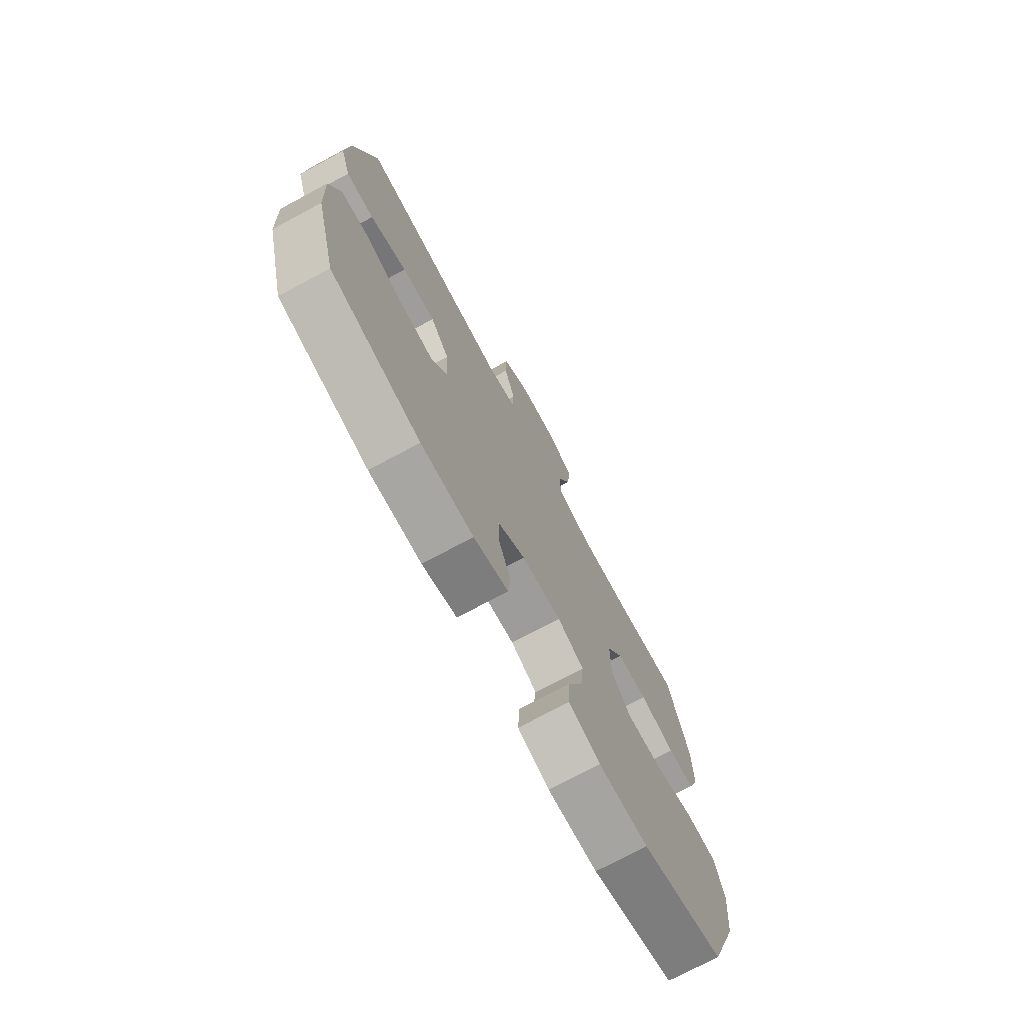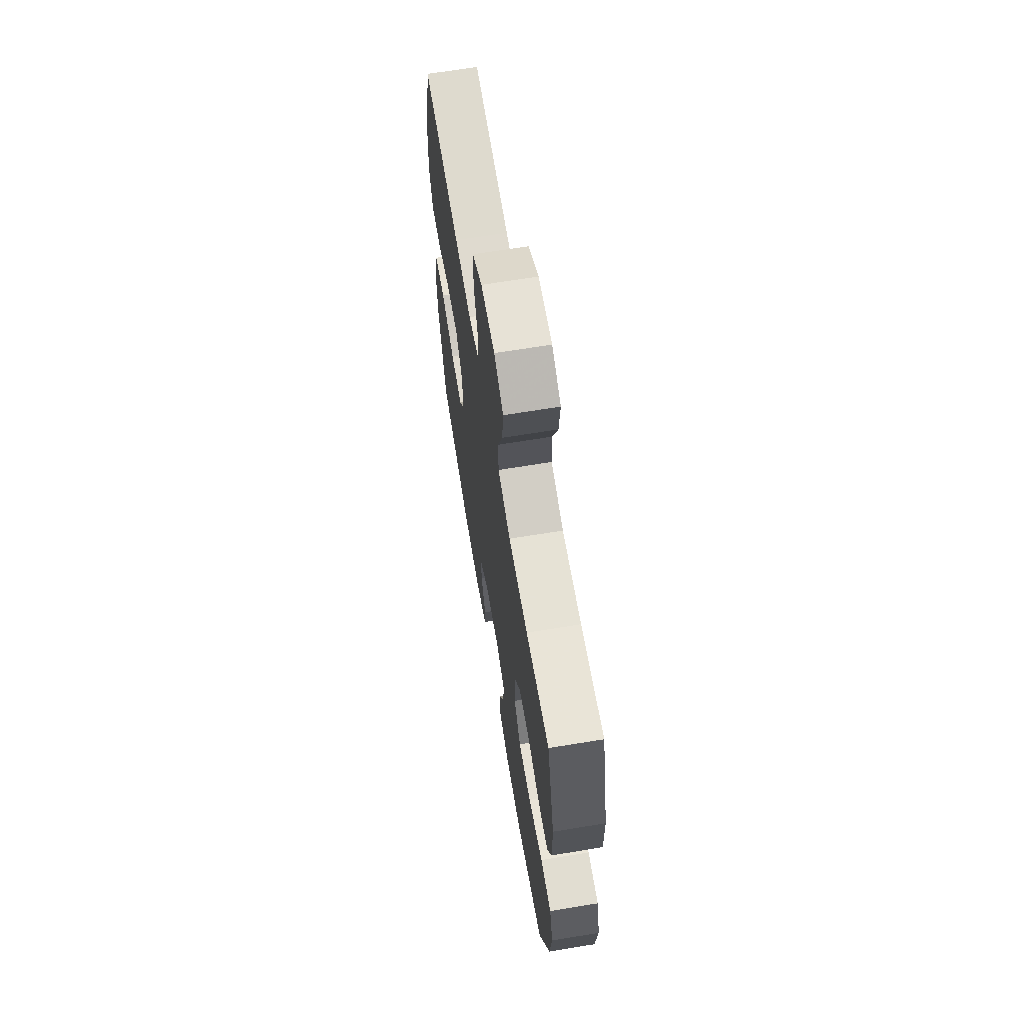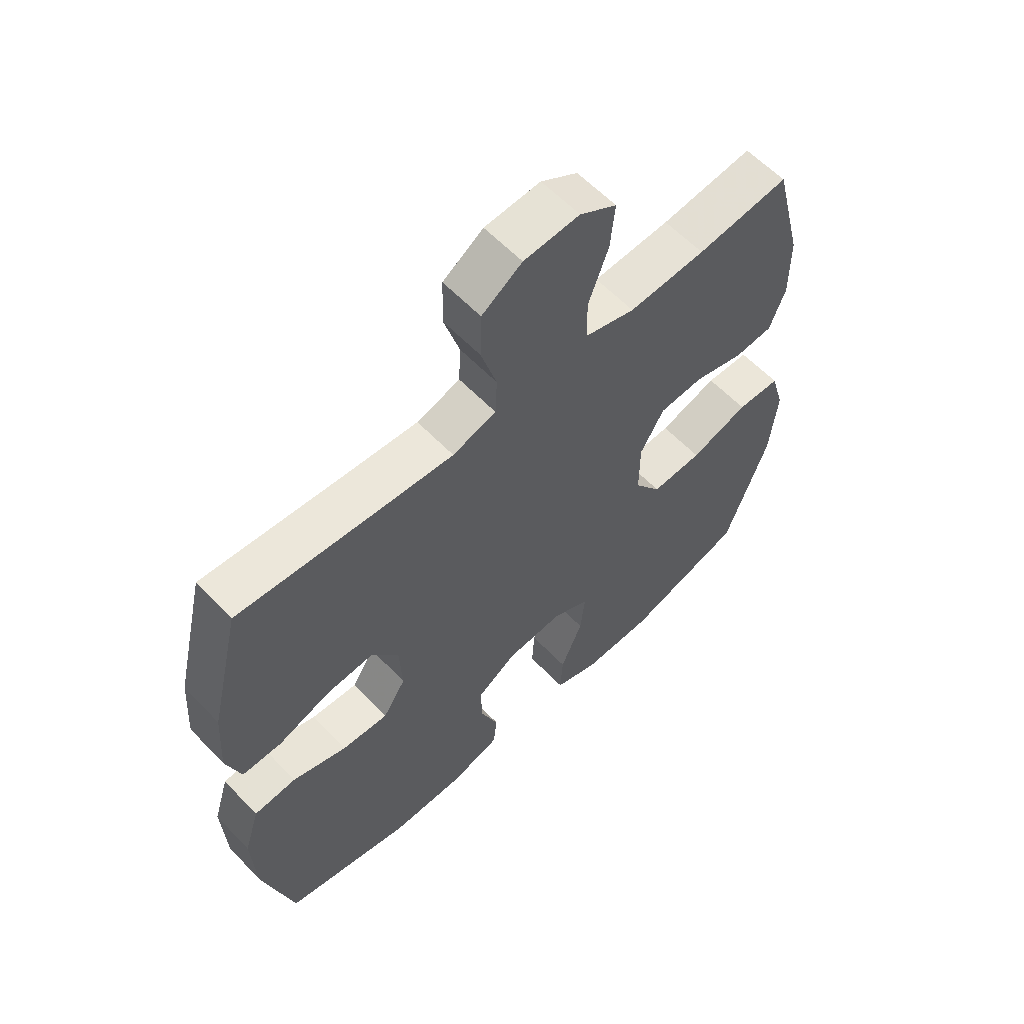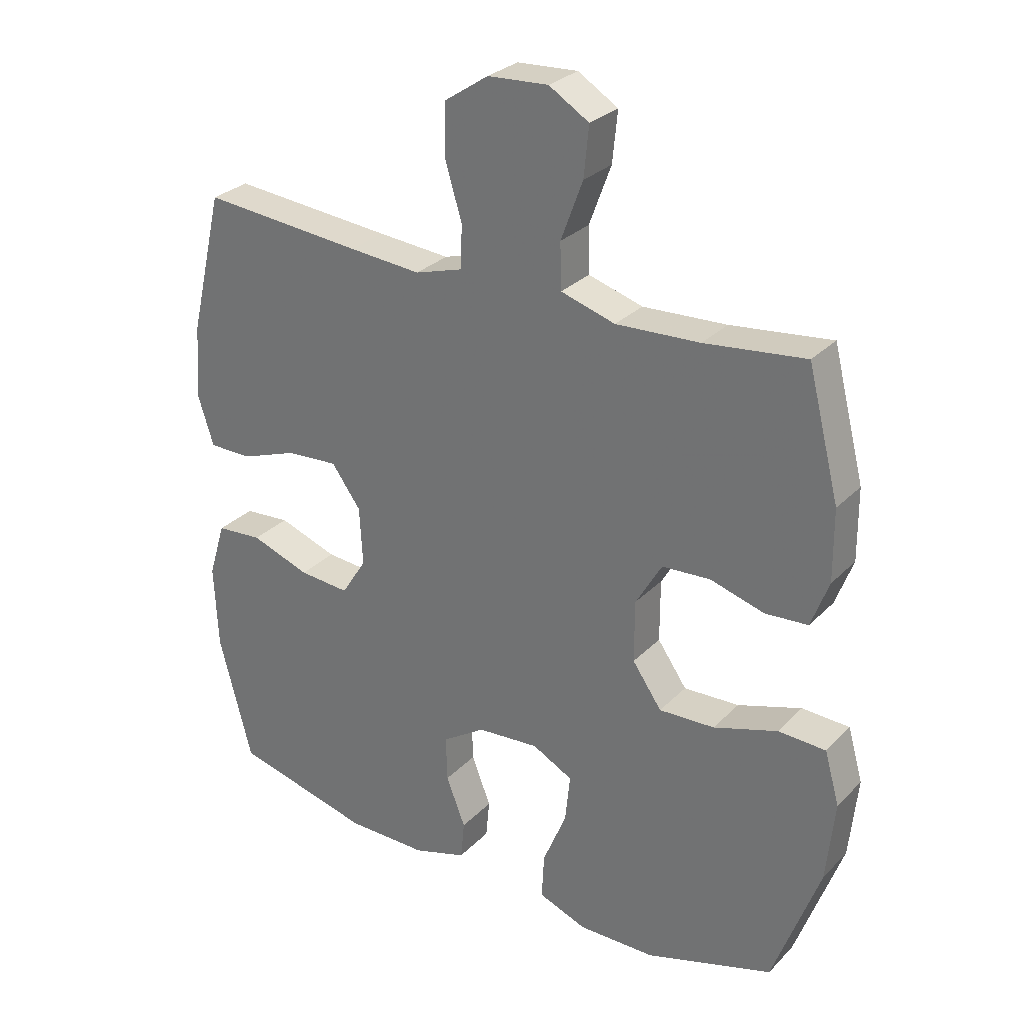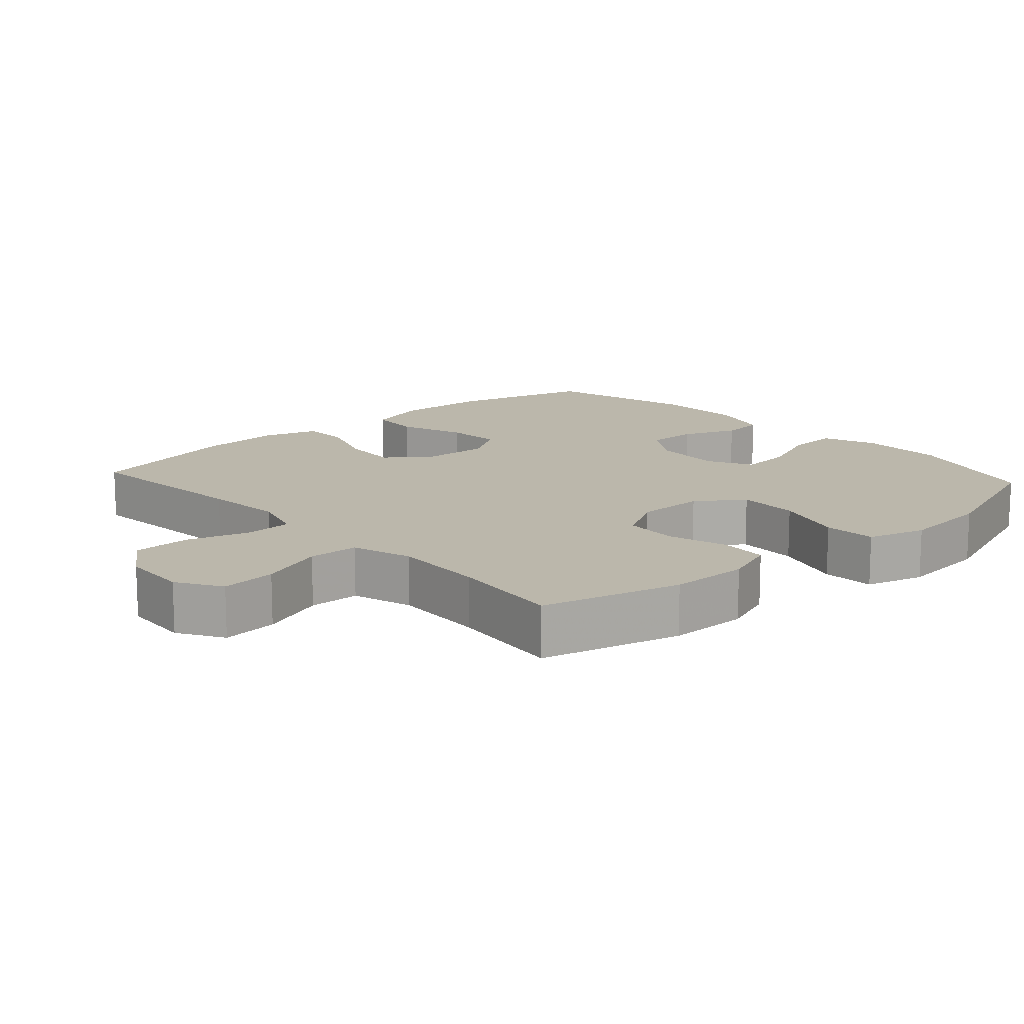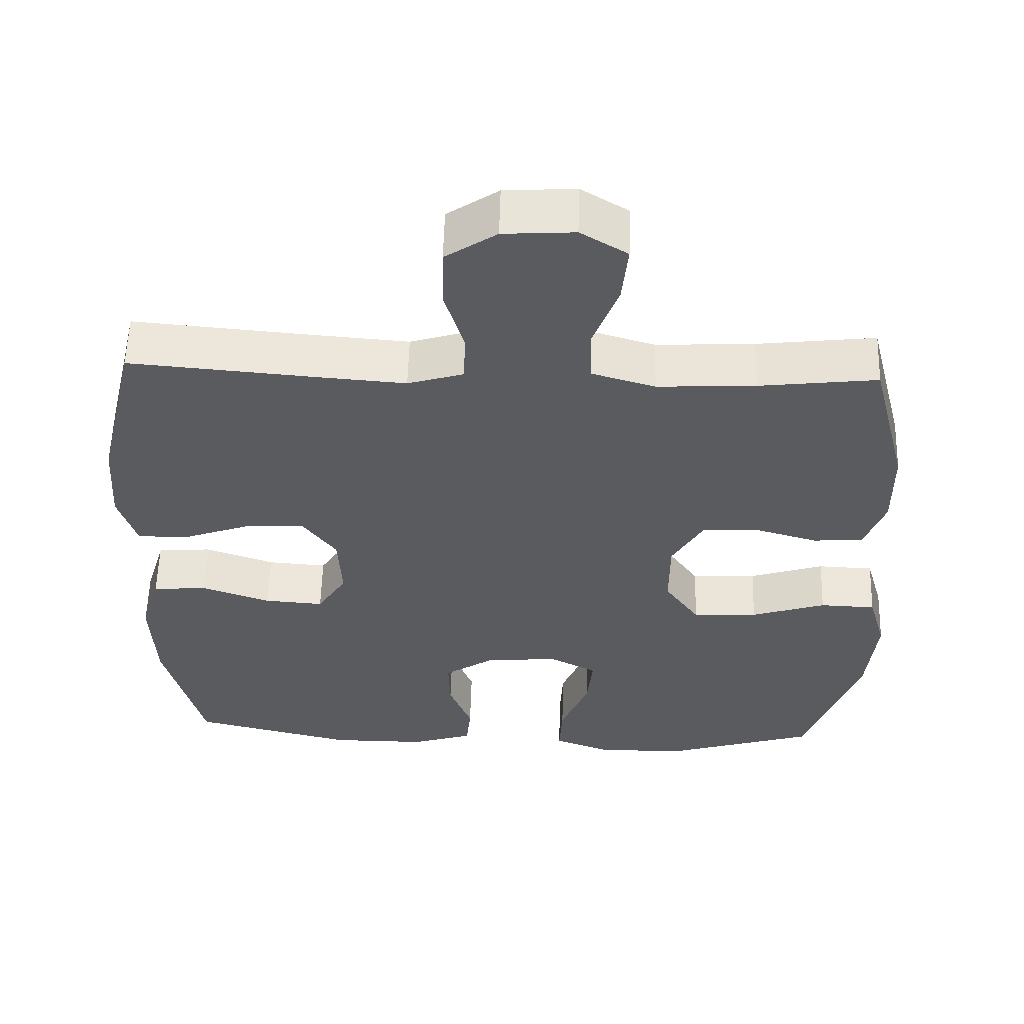
<metadata>
{"format":"obj","ext":"obj","renderer":"f3d","projection":"perspective","resolution":1024,"background":"white","views":[{"elev":-74.1,"azim":-61.8,"up":"+Z"},{"elev":66.6,"azim":80.6,"up":"+Z"},{"elev":60.0,"azim":-43.4,"up":"+Z"},{"elev":28.8,"azim":34.6,"up":"+Z"},{"elev":14.2,"azim":47.9,"up":"+Y"},{"elev":56.6,"azim":1.6,"up":"+Z"}]}
</metadata>
<code>
v -0.5 0.07 0.5
v -0.242 0.07 0.478
v -0.126 0.07 0.469
v -0.05 0.07 0.492
v -0.047 0.07 0.56
v -0.074 0.07 0.65
v -0.072 0.07 0.733
v -0.002 0.07 0.78
v 0.095 0.07 0.786
v 0.159 0.07 0.747
v 0.151 0.07 0.667
v 0.116 0.07 0.573
v 0.118 0.07 0.5
v 0.205 0.07 0.474
v 0.339 0.07 0.481
v 0.5 0.07 0.5
v 0.551 0.07 0.3
v 0.552 0.07 0.186
v 0.524 0.07 0.111
v 0.456 0.07 0.106
v 0.369 0.07 0.131
v 0.292 0.07 0.126
v 0.25 0.07 0.054
v 0.25 0.07 -0.045
v 0.297 0.07 -0.112
v 0.386 0.07 -0.108
v 0.488 0.07 -0.075
v 0.564 0.07 -0.078
v 0.588 0.07 -0.162
v 0.575 0.07 -0.292
v 0.5 0.07 -0.5
v 0.295 0.07 -0.564
v 0.172 0.07 -0.566
v 0.094 0.07 -0.537
v 0.098 0.07 -0.463
v 0.136 0.07 -0.371
v 0.144 0.07 -0.294
v 0.079 0.07 -0.26
v -0.02 0.07 -0.268
v -0.089 0.07 -0.313
v -0.087 0.07 -0.386
v -0.056 0.07 -0.465
v -0.062 0.07 -0.527
v -0.148 0.07 -0.554
v -0.278 0.07 -0.554
v -0.5 0.07 -0.5
v -0.553 0.07 -0.298
v -0.559 0.07 -0.163
v -0.532 0.07 -0.074
v -0.458 0.07 -0.068
v -0.363 0.07 -0.101
v -0.282 0.07 -0.107
v -0.242 0.07 -0.044
v -0.247 0.07 0.05
v -0.294 0.07 0.114
v -0.377 0.07 0.108
v -0.468 0.07 0.075
v -0.537 0.07 0.075
v -0.562 0.07 0.153
v -0.554 0.07 0.273
v -0.5 0 0.5
v -0.242 0 0.478
v -0.126 0 0.469
v -0.05 0 0.492
v -0.047 0 0.56
v -0.074 0 0.65
v -0.072 0 0.733
v -0.002 0 0.78
v 0.095 0 0.786
v 0.159 0 0.747
v 0.151 0 0.667
v 0.116 0 0.573
v 0.118 0 0.5
v 0.205 0 0.474
v 0.339 0 0.481
v 0.5 0 0.5
v 0.551 0 0.3
v 0.552 0 0.186
v 0.524 0 0.111
v 0.456 0 0.106
v 0.369 0 0.131
v 0.292 0 0.126
v 0.25 0 0.054
v 0.25 0 -0.045
v 0.297 0 -0.112
v 0.386 0 -0.108
v 0.488 0 -0.075
v 0.564 0 -0.078
v 0.588 0 -0.162
v 0.575 0 -0.292
v 0.5 0 -0.5
v 0.295 0 -0.564
v 0.172 0 -0.566
v 0.094 0 -0.537
v 0.098 0 -0.463
v 0.136 0 -0.371
v 0.144 0 -0.294
v 0.079 0 -0.26
v -0.02 0 -0.268
v -0.089 0 -0.313
v -0.087 0 -0.386
v -0.056 0 -0.465
v -0.062 0 -0.527
v -0.148 0 -0.554
v -0.278 0 -0.554
v -0.5 0 -0.5
v -0.553 0 -0.298
v -0.559 0 -0.163
v -0.532 0 -0.074
v -0.458 0 -0.068
v -0.363 0 -0.101
v -0.282 0 -0.107
v -0.242 0 -0.044
v -0.247 0 0.05
v -0.294 0 0.114
v -0.377 0 0.108
v -0.468 0 0.075
v -0.537 0 0.075
v -0.562 0 0.153
v -0.554 0 0.273
f 59 60 1 2
f 56 57 58 59
f 55 56 59 2
f 54 55 2 3
f 53 54 3 4
f 48 49 50 51
f 48 51 52
f 47 48 52
f 46 47 52
f 45 46 52 53
f 41 42 43 44
f 40 41 44 45
f 33 34 35 36
f 33 36 37
f 32 33 37
f 31 32 37
f 30 31 37
f 29 30 37 38
f 26 27 28 29
f 25 26 29 38
f 18 19 20 21
f 18 21 22
f 15 16 17 18
f 14 15 18 22
f 13 14 22 23
f 9 10 11 12
f 9 12 13
f 8 9 13
f 5 6 7 8
f 4 5 8 13
f 40 45 53 4
f 24 25 38 39
f 23 24 39 40
f 4 13 23 40
f 62 61 120 119
f 119 118 117 116
f 62 119 116 115
f 63 62 115 114
f 64 63 114 113
f 111 110 109 108
f 112 111 108
f 112 108 107
f 112 107 106
f 113 112 106 105
f 104 103 102 101
f 105 104 101 100
f 96 95 94 93
f 97 96 93
f 97 93 92
f 97 92 91
f 97 91 90
f 98 97 90 89
f 89 88 87 86
f 98 89 86 85
f 81 80 79 78
f 82 81 78
f 78 77 76 75
f 82 78 75 74
f 83 82 74 73
f 72 71 70 69
f 73 72 69
f 73 69 68
f 68 67 66 65
f 73 68 65 64
f 64 113 105 100
f 99 98 85 84
f 100 99 84 83
f 100 83 73 64
f 1 61 62 2
f 2 62 63 3
f 3 63 64 4
f 4 64 65 5
f 5 65 66 6
f 6 66 67 7
f 7 67 68 8
f 8 68 69 9
f 9 69 70 10
f 10 70 71 11
f 11 71 72 12
f 12 72 73 13
f 13 73 74 14
f 14 74 75 15
f 15 75 76 16
f 16 76 77 17
f 17 77 78 18
f 18 78 79 19
f 19 79 80 20
f 20 80 81 21
f 21 81 82 22
f 22 82 83 23
f 23 83 84 24
f 24 84 85 25
f 25 85 86 26
f 26 86 87 27
f 27 87 88 28
f 28 88 89 29
f 29 89 90 30
f 30 90 91 31
f 31 91 92 32
f 32 92 93 33
f 33 93 94 34
f 34 94 95 35
f 35 95 96 36
f 36 96 97 37
f 37 97 98 38
f 38 98 99 39
f 39 99 100 40
f 40 100 101 41
f 41 101 102 42
f 42 102 103 43
f 43 103 104 44
f 44 104 105 45
f 45 105 106 46
f 46 106 107 47
f 47 107 108 48
f 48 108 109 49
f 49 109 110 50
f 50 110 111 51
f 51 111 112 52
f 52 112 113 53
f 53 113 114 54
f 54 114 115 55
f 55 115 116 56
f 56 116 117 57
f 57 117 118 58
f 58 118 119 59
f 59 119 120 60
f 60 120 61 1

</code>
